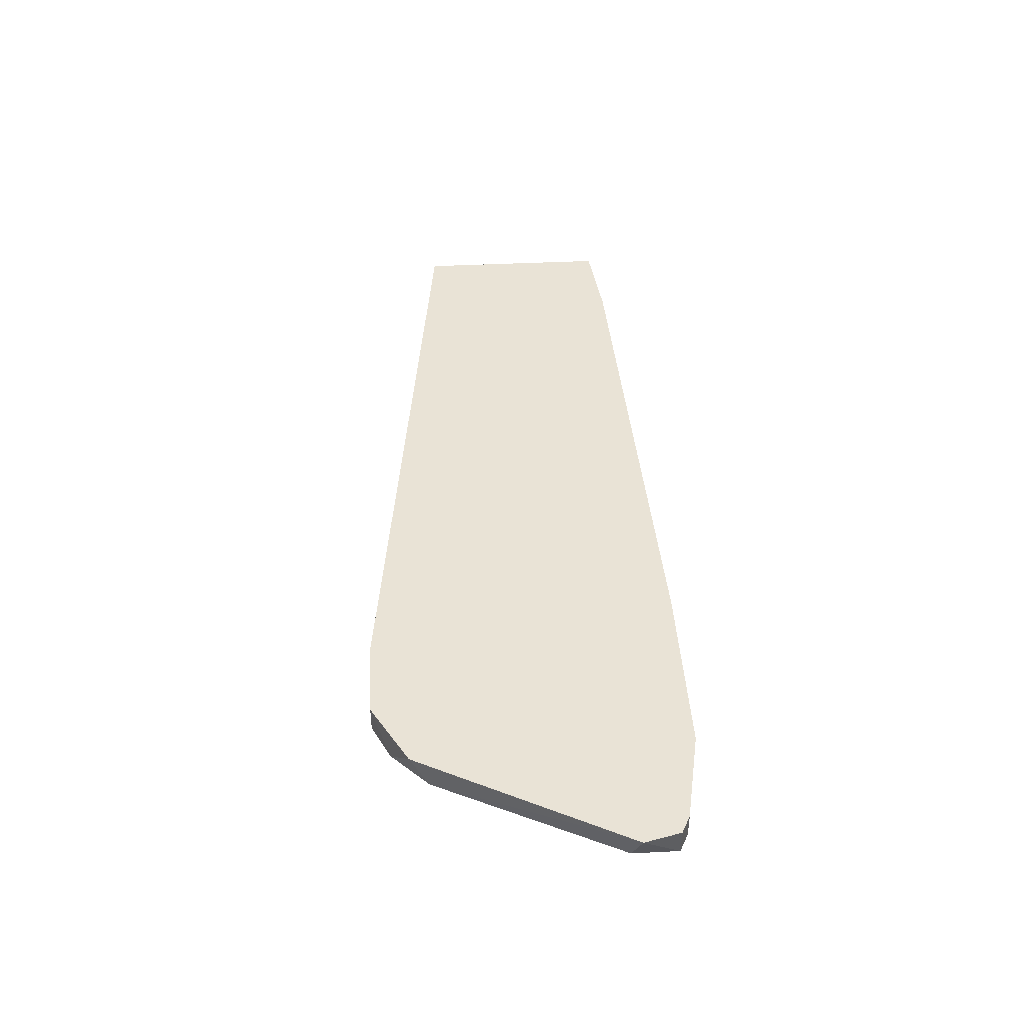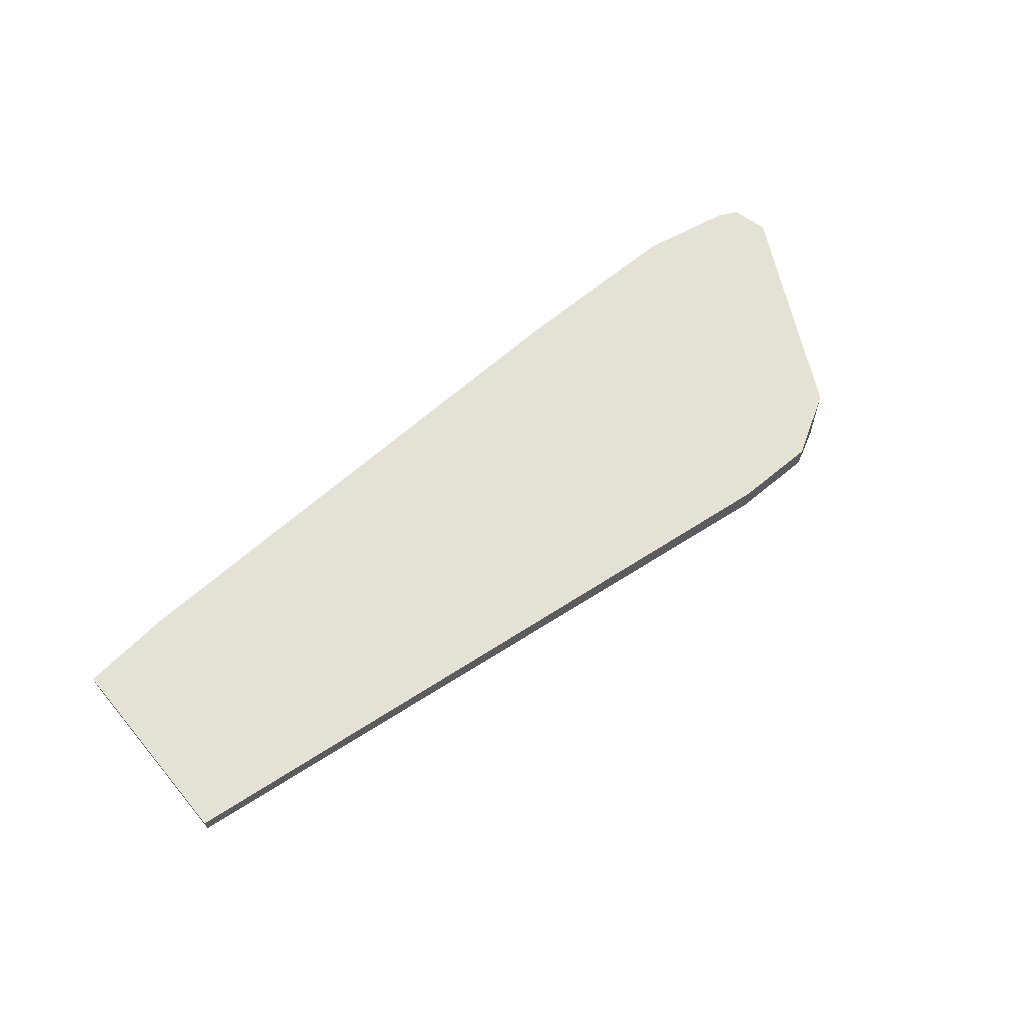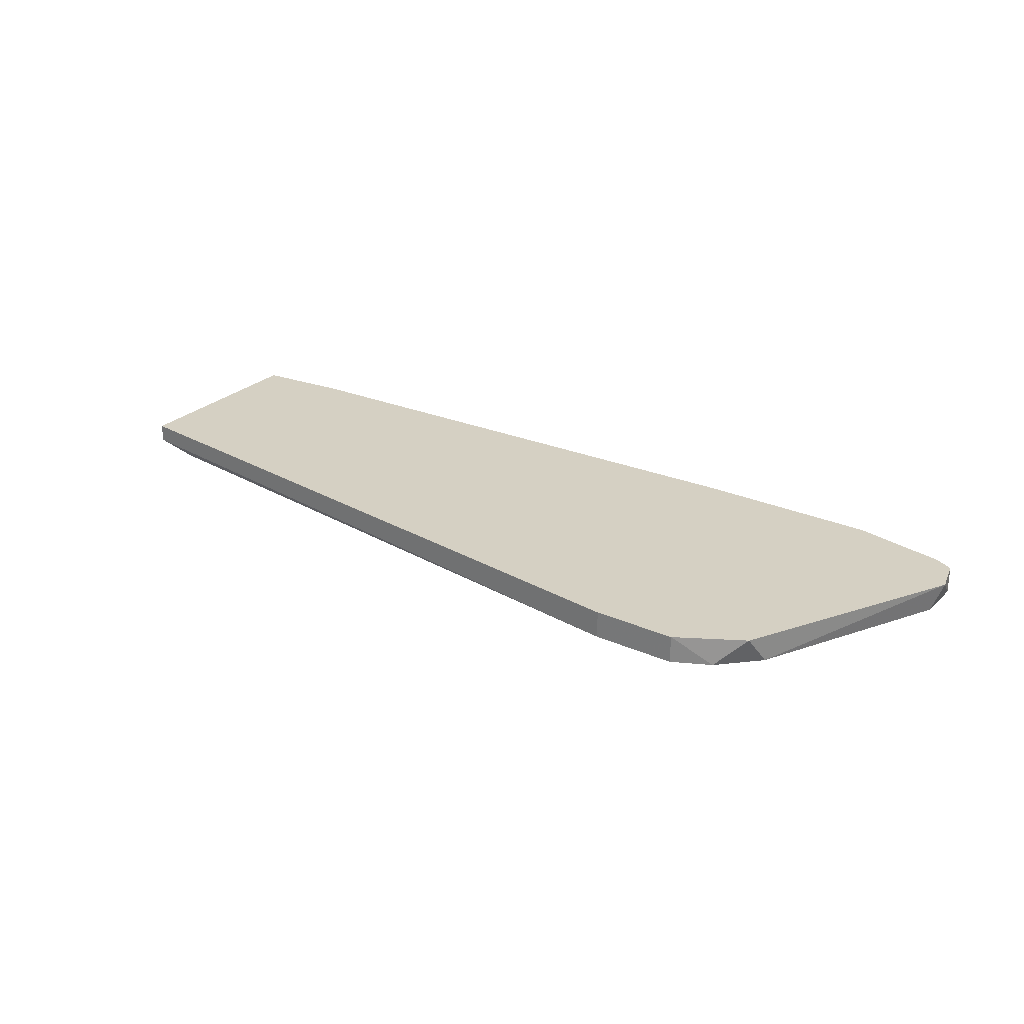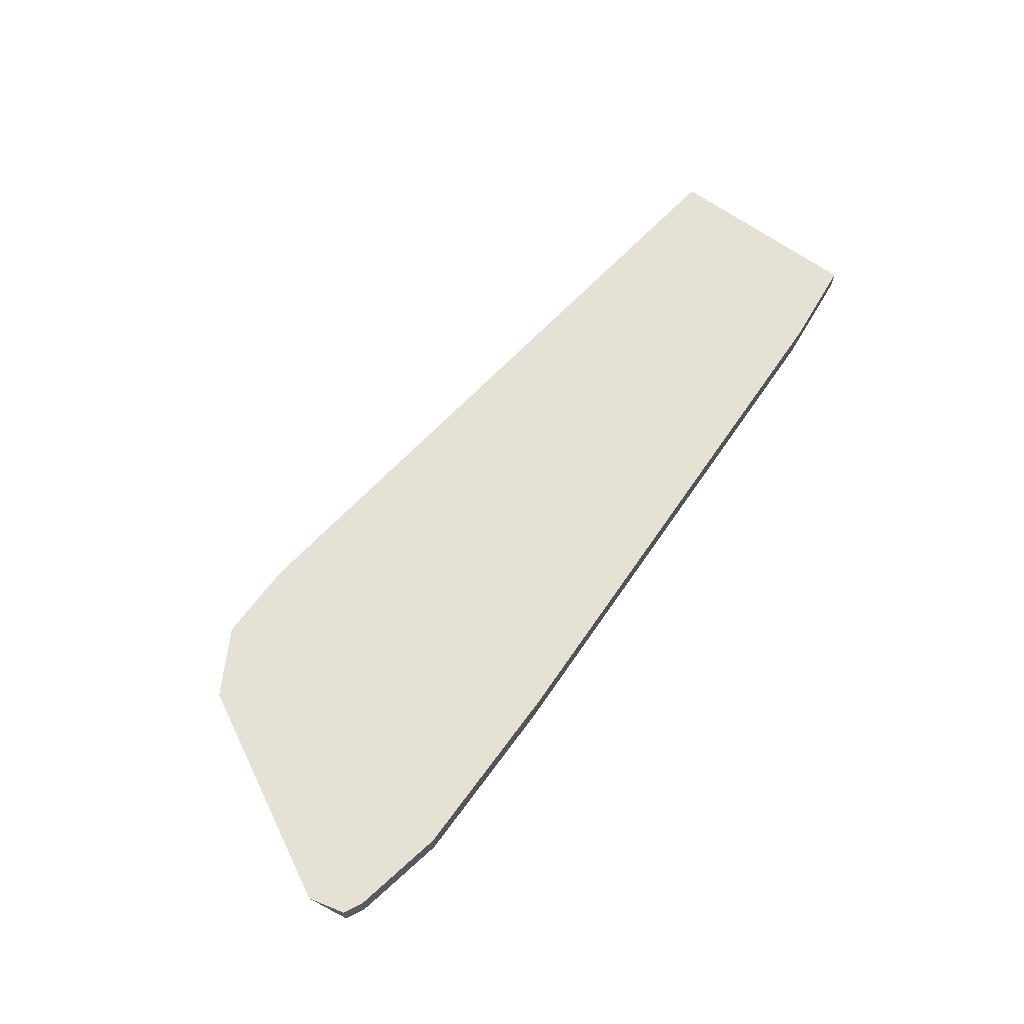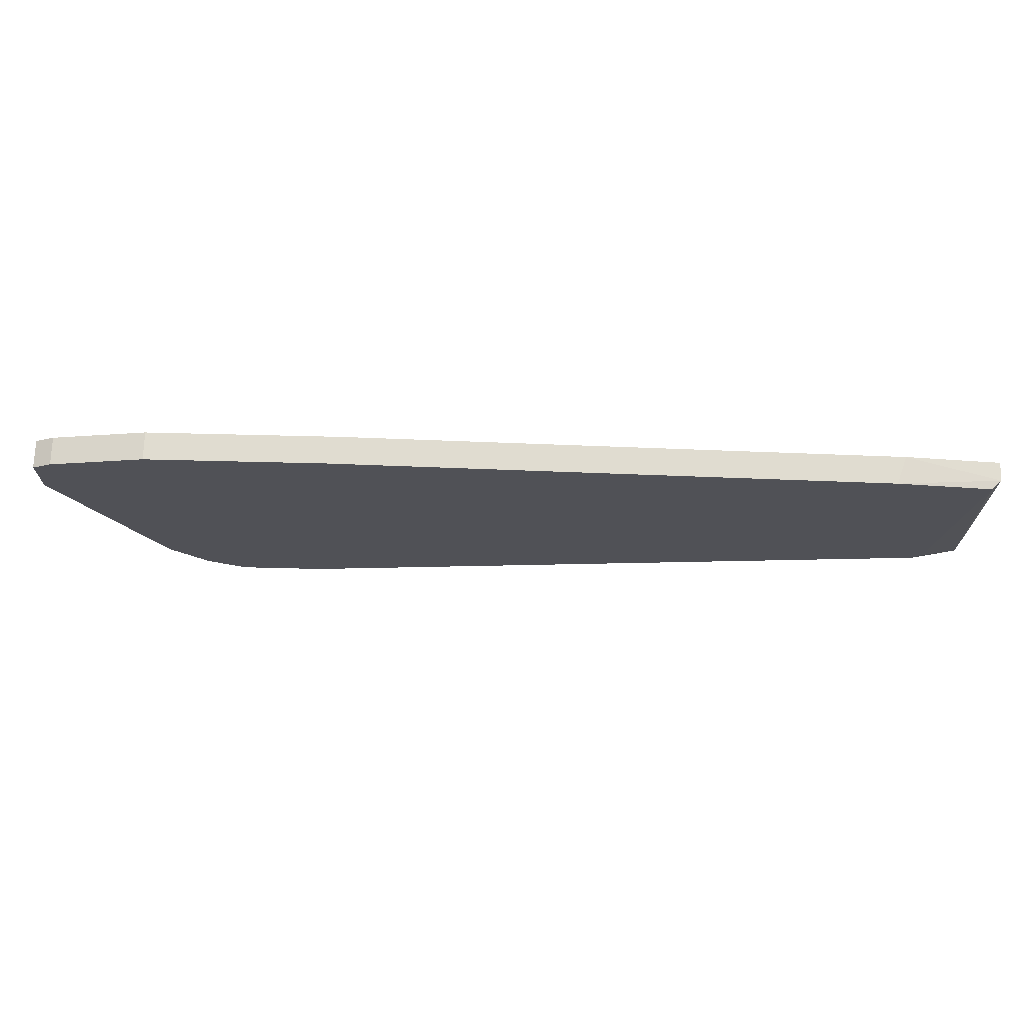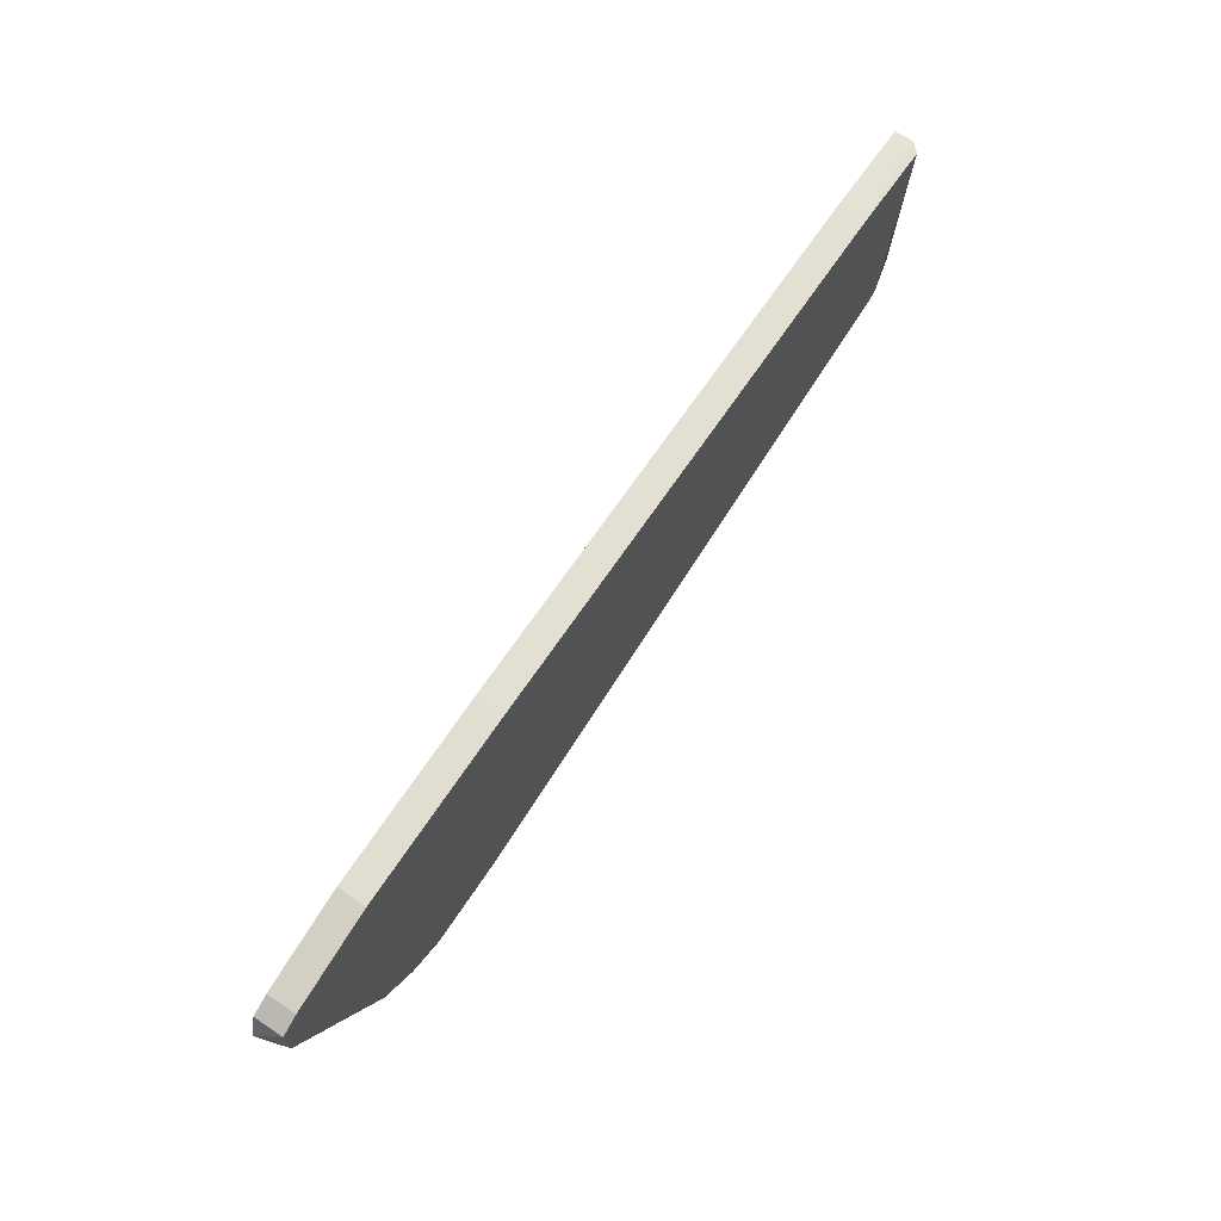
<metadata>
{"format":"obj","ext":"obj","renderer":"f3d","projection":"perspective","resolution":1024,"background":"white","views":[{"elev":42.2,"azim":-93.4,"up":"+Y"},{"elev":64.6,"azim":140.1,"up":"+Y"},{"elev":26.4,"azim":-145.1,"up":"+Y"},{"elev":65.0,"azim":-53.8,"up":"+Y"},{"elev":69.5,"azim":1.4,"up":"+Z"},{"elev":68.6,"azim":-56.4,"up":"+Z"}]}
</metadata>
<code>
v 0.02278 -0.000281 0.01303
v -0.0469 -0.000281 -0.02182
v -0.0469 -0.003547 -0.02182
v -0.07412 -0.000281 0.01303
v -0.07412 -0.003547 0.01303
v -0.0567 -0.000281 -0.02182
v -0.0567 -0.003547 -0.02182
v 0.03258 -0.003547 0.01193
v -0.06432 -0.000281 -0.01746
v 0.02932 -0.003547 -0.01093
v 0.02169 -0.003547 0.01303
v -0.06321 -0.000281 0.0152
v -0.06321 -0.003547 0.0152
v -0.07629 -0.000281 0.01193
v -0.07629 -0.003547 0.01193
v -0.07629 -0.003547 0.006492
v 0.03368 -0.000281 0.01193
v 0.03368 -0.000281 -0.01202
v 0.03368 -0.002458 0.01193
v 0.03368 -0.002458 -0.01202
v -0.07739 -0.000281 0.007579
v -0.06541 -0.003547 -0.01528
v 0.02823 -0.003547 -0.01202
v -0.06105 -0.003547 -0.01964
v -0.04254 -0.003547 0.0152
v -0.04145 -0.000281 0.0152
f 20 8 10
f 6 4 18
f 15 7 23
f 18 4 17
f 19 18 17
f 15 23 11
f 15 11 25
f 4 6 9
f 17 4 26
f 7 6 3
f 23 7 3
f 7 15 22
f 9 22 21
f 4 9 21
f 18 19 20
f 3 18 20
f 23 3 20
f 19 11 8
f 11 23 8
f 20 19 8
f 15 25 13
f 25 26 13
f 6 18 2
f 3 6 2
f 18 3 2
f 22 15 16
f 21 22 16
f 15 21 16
f 26 4 12
f 4 13 12
f 13 26 12
f 19 17 1
f 11 19 1
f 25 11 1
f 17 26 1
f 26 25 1
f 6 7 24
f 9 6 24
f 7 22 24
f 22 9 24
f 15 4 14
f 4 21 14
f 21 15 14
f 4 15 5
f 13 4 5
f 15 13 5
f 23 20 10
f 8 23 10

</code>
